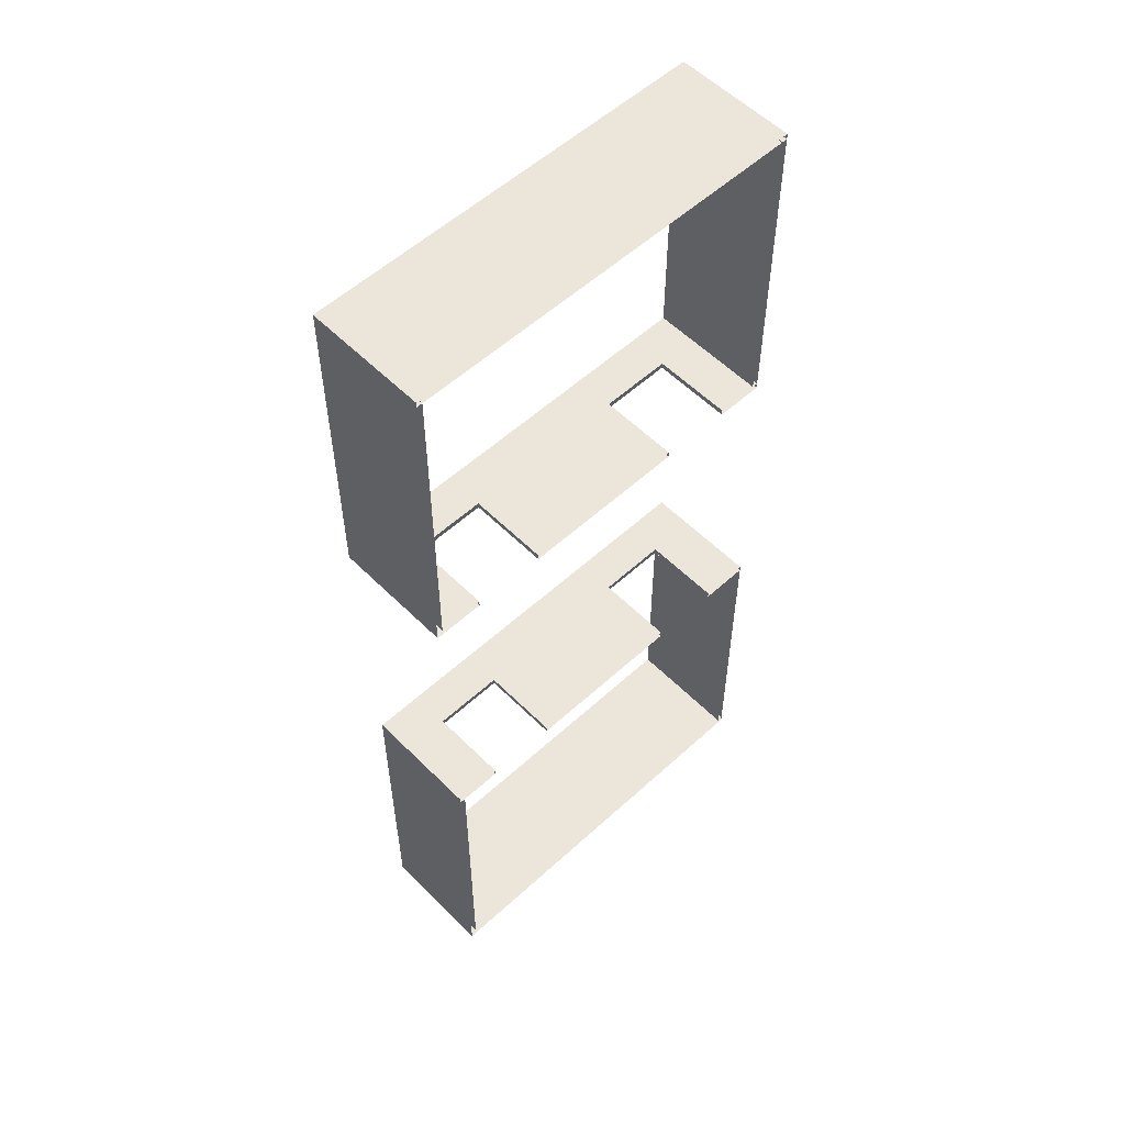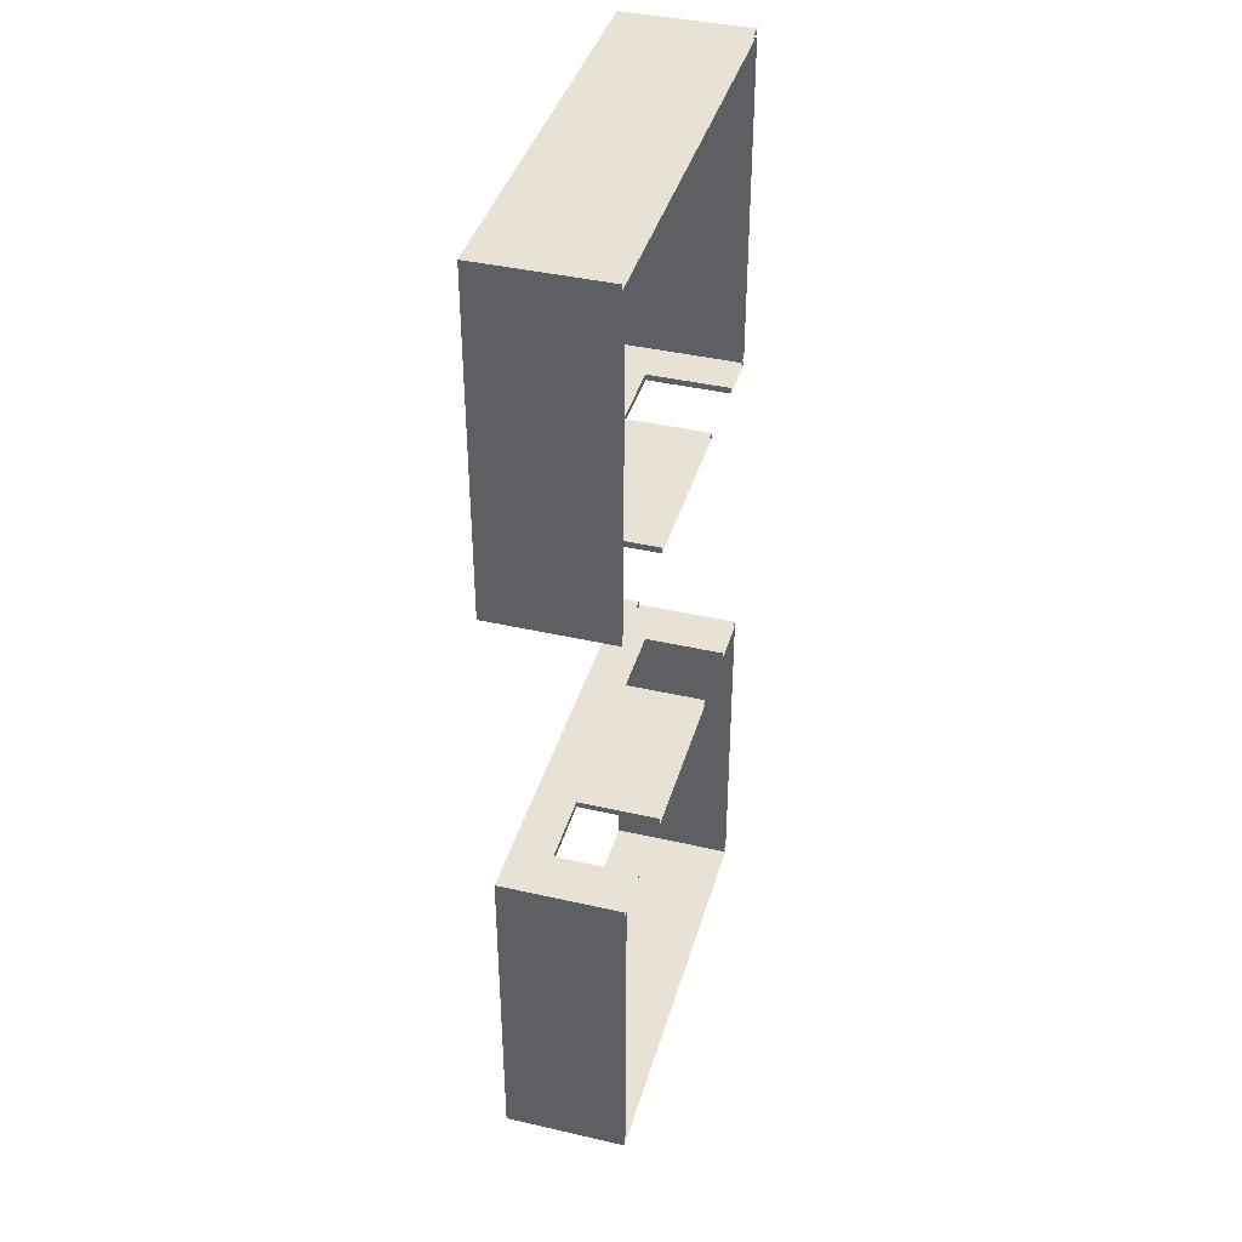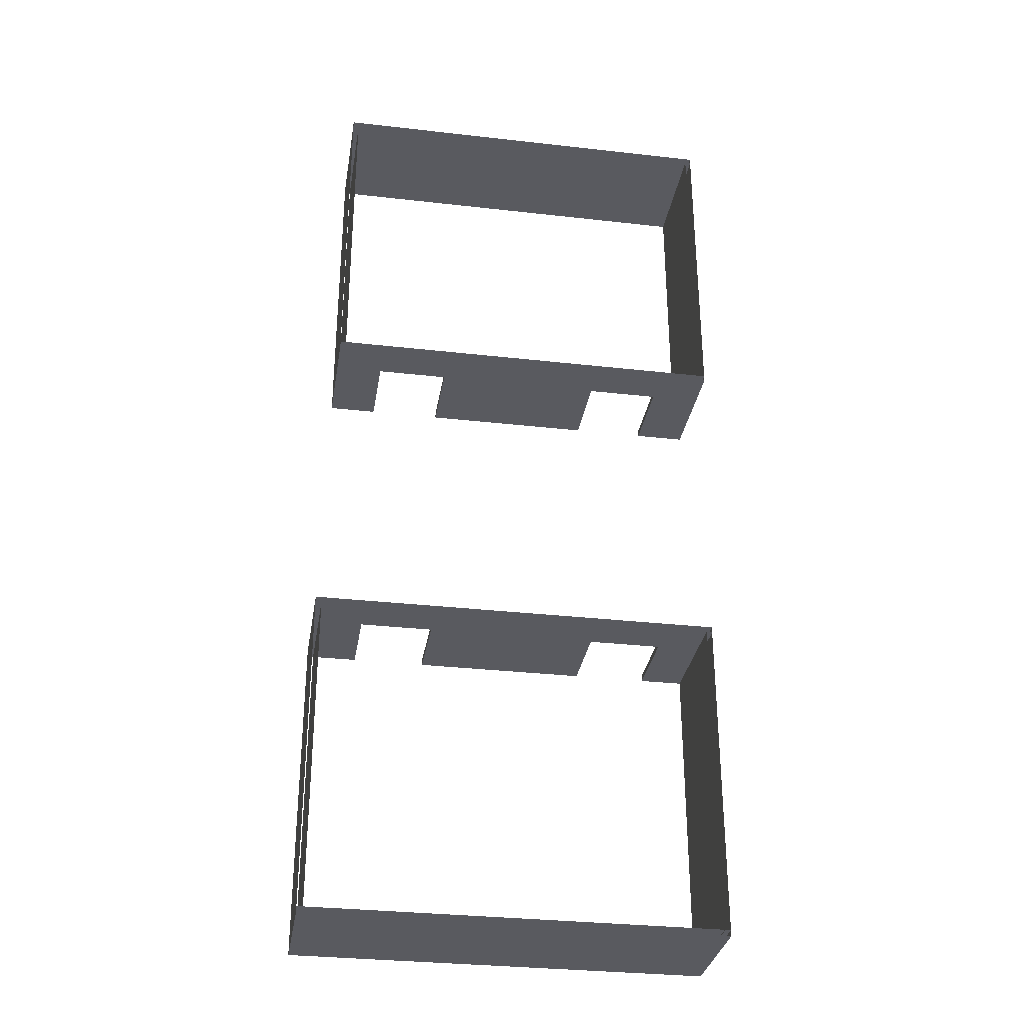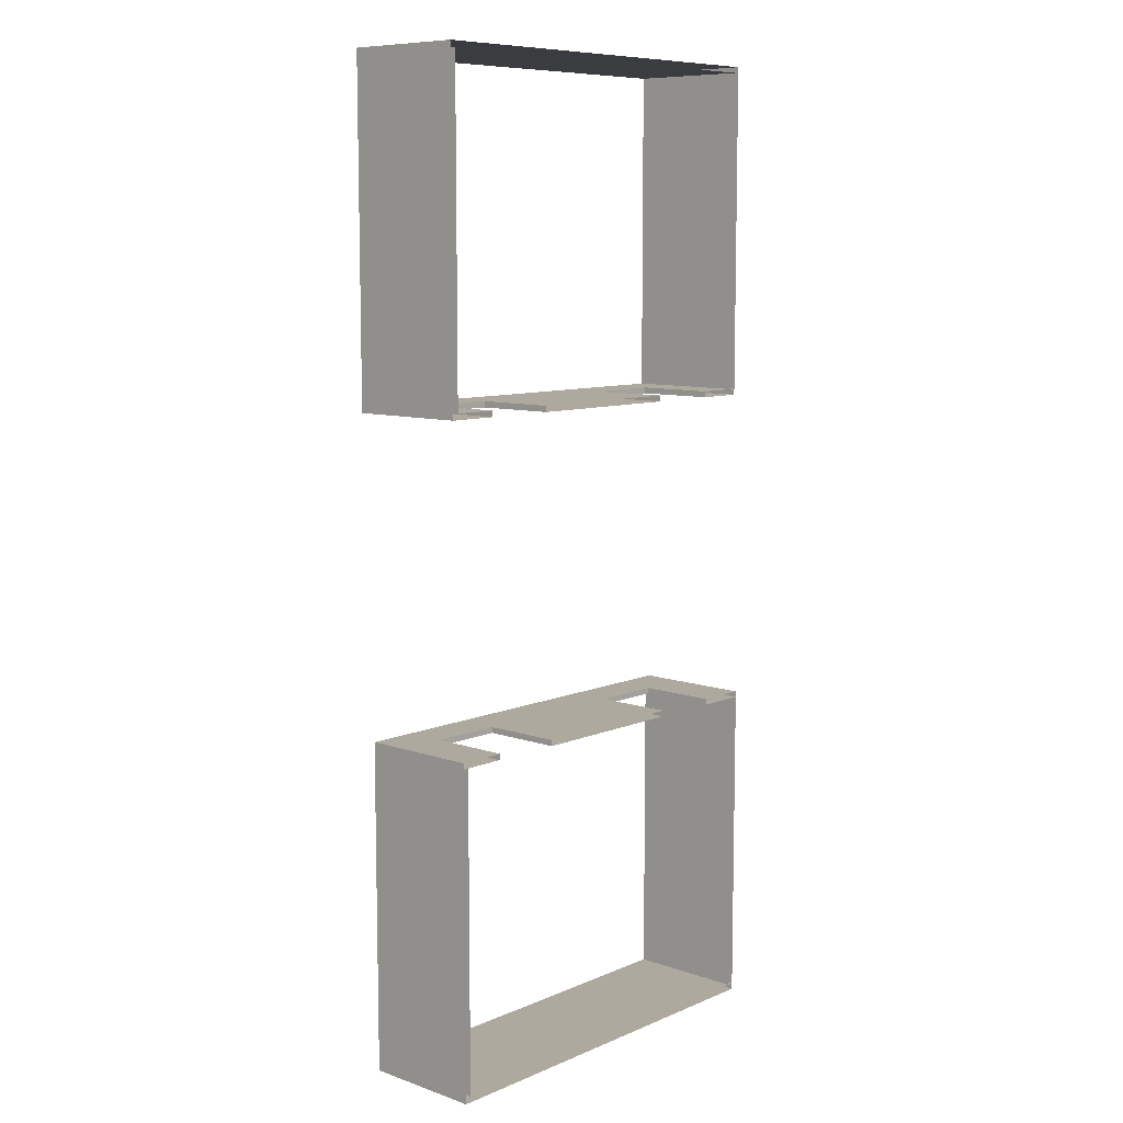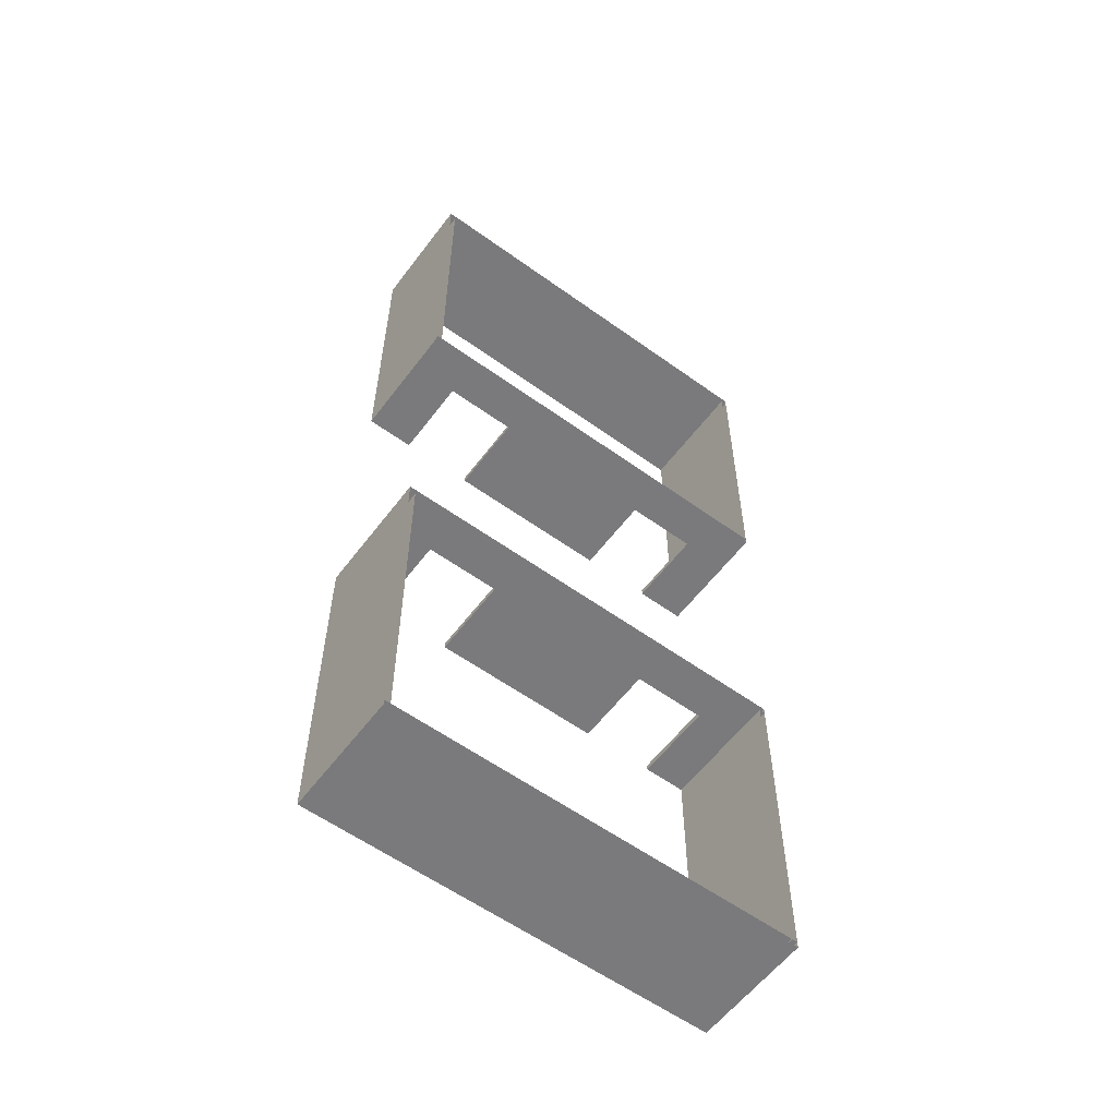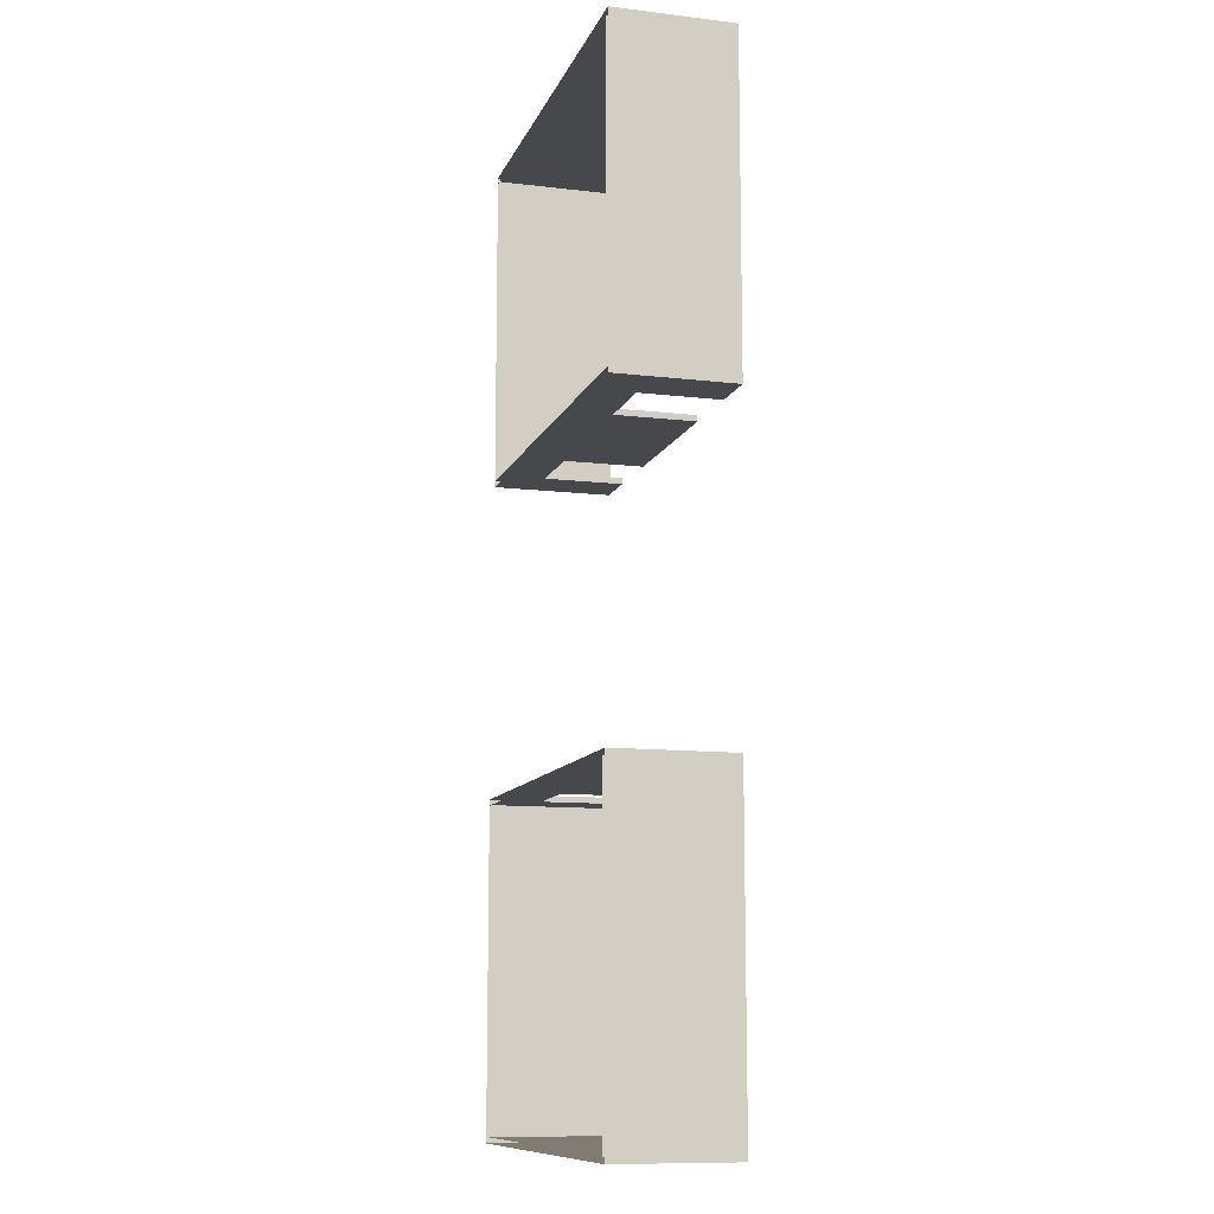
<metadata>
{"format":"obj","ext":"obj","renderer":"f3d","projection":"perspective","resolution":1024,"background":"white","views":[{"elev":55.7,"azim":-43.8,"up":"+Z"},{"elev":40.2,"azim":-74.2,"up":"+Z"},{"elev":-31.9,"azim":170.9,"up":"+Z"},{"elev":9.0,"azim":-47.8,"up":"+Z"},{"elev":-58.2,"azim":143.3,"up":"+Z"},{"elev":-11.1,"azim":-106.2,"up":"+Z"}]}
</metadata>
<code>
o wall.001
v -55.15 -1.7e-05 133.3
v -55.15 33 133.3
v -55.15 -3e-05 221
v -55.15 33 221
v -56.8 -1.7e-05 133.3
v -56.8 33 133.3
v -56.8 -3e-05 221
v -56.8 33 221
v 55.95 -1.6e-05 131.6
v 55.95 33 131.6
v 55.95 -1.6e-05 133.3
v 55.95 33 133.3
v -56.8 -1.6e-05 131.6
v -56.8 33 131.6
v -56.8 -1.6e-05 133.3
v -56.8 33 133.3
v -42.49 22 133.3
v -42.49 22 131.6
v 42.19 22 133.3
v 42.19 22 131.6
v 42.75 -1.6e-05 133.3
v 42.75 22 133.3
v 22.95 -1.6e-05 133.3
v 22.95 22 133.3
v 42.75 -1.6e-05 131.6
v 42.75 22 131.6
v 22.95 -1.6e-05 131.6
v 22.95 22 131.6
v -43.05 -1.6e-05 133.3
v -43.05 22 133.3
v -23.25 -1.6e-05 133.3
v -23.25 22 133.3
v -43.05 -1.6e-05 131.6
v -43.05 22 131.6
v -23.25 -1.6e-05 131.6
v -23.25 22 131.6
v 55.95 -3e-05 221
v 55.95 33 221
v 55.95 -3e-05 222.7
v 55.95 33 222.7
v -56.8 -3e-05 221
v -56.8 33 221
v -56.8 -3e-05 222.7
v -56.8 33 222.7
v 55.95 -1.7e-05 133.3
v 55.95 33 133.3
v 55.95 -3e-05 221.3
v 55.95 33 221.3
v 54.3 -1.7e-05 133.3
v 54.3 33 133.3
v 54.3 -3e-05 221.3
v 54.3 33 221.3
f 2 3 1
f 8 5 7
f 4 7 3
f 2 4 3
f 8 6 5
f 4 8 7
f 40 43 39
f 42 37 41
f 38 39 37
f 44 41 43
f 40 44 43
f 42 38 37
f 38 40 39
f 44 42 41
f 12 32 24
f 10 28 36
f 22 25 21
f 24 27 28
f 32 35 31
f 30 33 34
f 14 15 16
f 12 9 10
f 22 21 11
f 16 15 30
f 15 29 30
f 22 11 12
f 19 22 12
f 12 16 32
f 16 30 17
f 20 28 10
f 31 23 24
f 36 18 14
f 32 31 24
f 33 13 34
f 13 14 34
f 10 9 26
f 9 25 26
f 18 34 14
f 14 10 36
f 10 26 20
f 17 32 16
f 24 19 12
f 27 35 36
f 28 27 36
f 22 26 25
f 24 23 27
f 32 36 35
f 30 29 33
f 14 13 15
f 12 11 9
f 36 30 34
f 26 24 28
f 36 32 30
f 26 22 24
f 46 47 45
f 52 49 51
f 46 48 47
f 52 50 49
o wall.021
v 56.95 -2.4e-05 43.07
v 56.95 33 43.07
v 56.95 -5e-05 -44.65
v 56.95 33 -44.65
v 58.6 -2.4e-05 43.07
v 58.6 33 43.07
v 58.6 -5e-05 -44.65
v 58.6 33 -44.65
v -54.15 -2.3e-05 44.72
v -54.15 33 44.72
v -54.15 -2.3e-05 43.08
v -54.15 33 43.07
v 58.6 -2.3e-05 44.72
v 58.6 33 44.72
v 58.6 -2.3e-05 43.08
v 58.6 33 43.07
v 44.29 22 43.08
v 44.29 22 44.72
v -40.39 22 43.08
v -40.39 22 44.72
v -40.95 -2.3e-05 43.08
v -40.95 22 43.08
v -21.15 -2.3e-05 43.08
v -21.15 22 43.08
v -40.95 -2.3e-05 44.72
v -40.95 22 44.72
v -21.15 -2.3e-05 44.72
v -21.15 22 44.72
v 44.85 -2.3e-05 43.08
v 44.85 22 43.08
v 25.05 -2.3e-05 43.08
v 25.05 22 43.08
v 44.85 -2.3e-05 44.72
v 44.85 22 44.72
v 25.05 -2.3e-05 44.72
v 25.05 22 44.72
v -54.15 -5e-05 -44.65
v -54.15 33 -44.65
v -54.15 -5e-05 -46.3
v -54.15 33 -46.3
v 58.6 -5e-05 -44.65
v 58.6 33 -44.65
v 58.6 -5e-05 -46.3
v 58.6 33 -46.3
v -54.15 -2.4e-05 43.07
v -54.15 33 43.07
v -54.15 -5e-05 -44.93
v -54.15 33 -44.93
v -52.5 -2.4e-05 43.07
v -52.5 33 43.07
v -52.5 -5e-05 -44.93
v -52.5 33 -44.93
f 54 55 53
f 60 57 59
f 56 59 55
f 54 56 55
f 60 58 57
f 56 60 59
f 92 95 91
f 94 89 93
f 90 91 89
f 96 93 95
f 92 96 95
f 94 90 89
f 90 92 91
f 96 94 93
f 64 84 76
f 62 80 88
f 74 77 73
f 76 79 80
f 84 87 83
f 82 85 86
f 66 67 68
f 64 61 62
f 74 73 63
f 68 67 82
f 67 81 82
f 74 63 64
f 71 74 64
f 64 68 84
f 68 82 69
f 72 80 62
f 83 75 76
f 88 70 66
f 84 83 76
f 85 65 86
f 65 66 86
f 62 61 78
f 61 77 78
f 70 86 66
f 66 62 88
f 62 78 72
f 69 84 68
f 76 71 64
f 79 87 88
f 80 79 88
f 74 78 77
f 76 75 79
f 84 88 87
f 82 81 85
f 66 65 67
f 64 63 61
f 88 82 86
f 78 76 80
f 88 84 82
f 78 74 76
f 98 99 97
f 104 101 103
f 98 100 99
f 104 102 101

</code>
